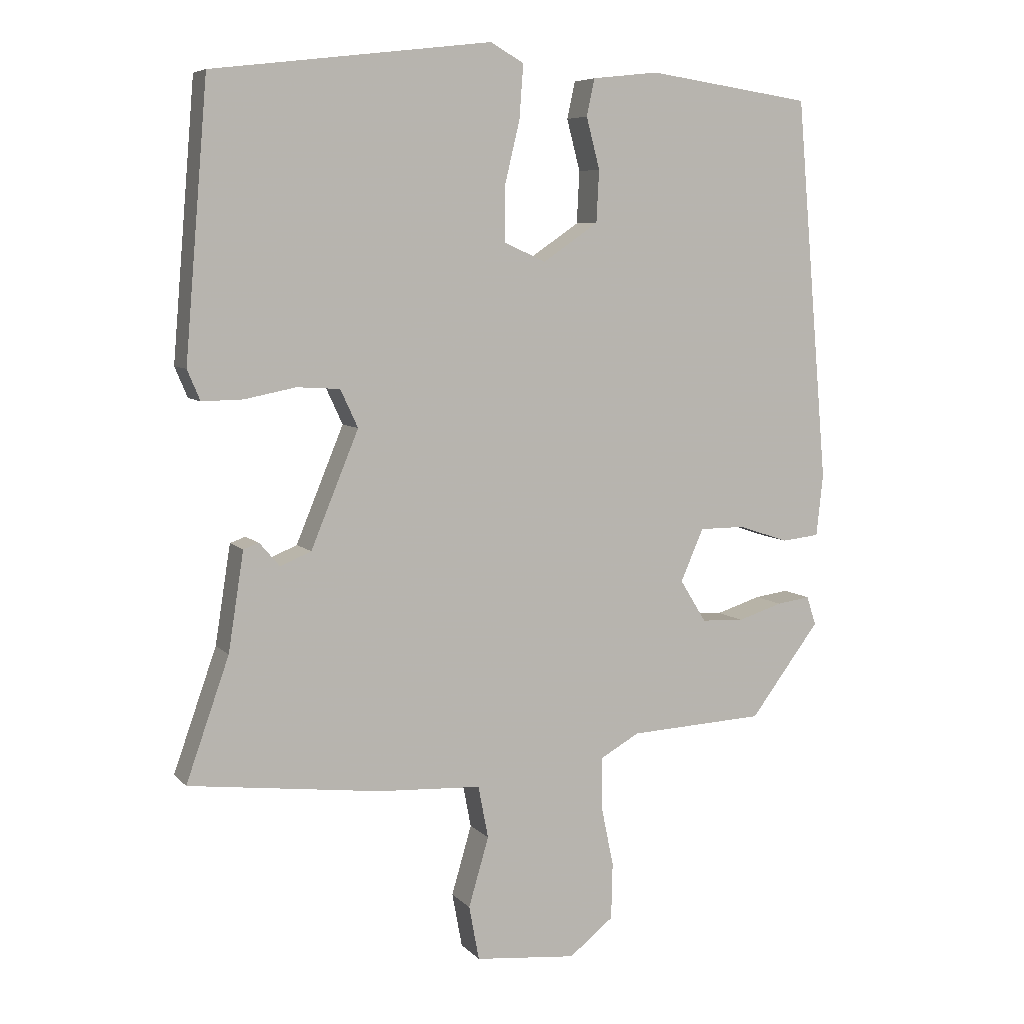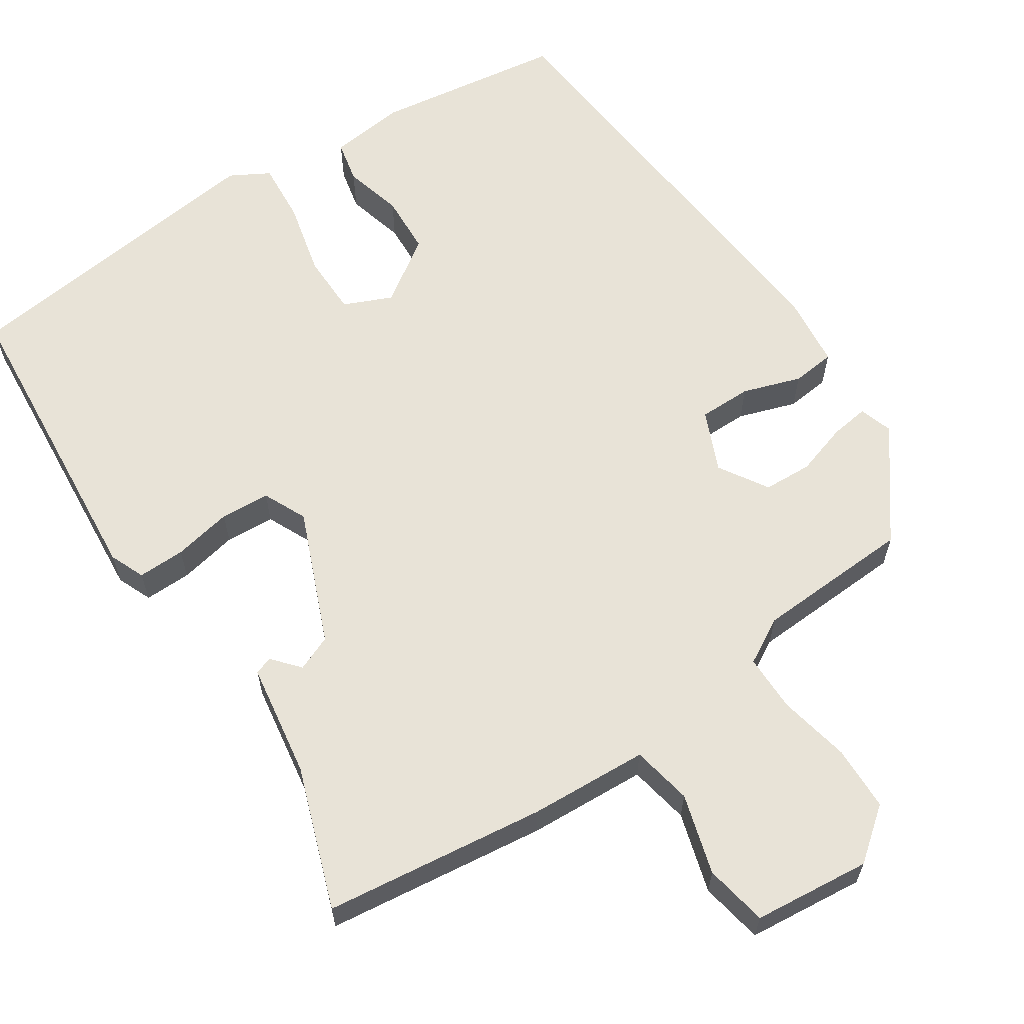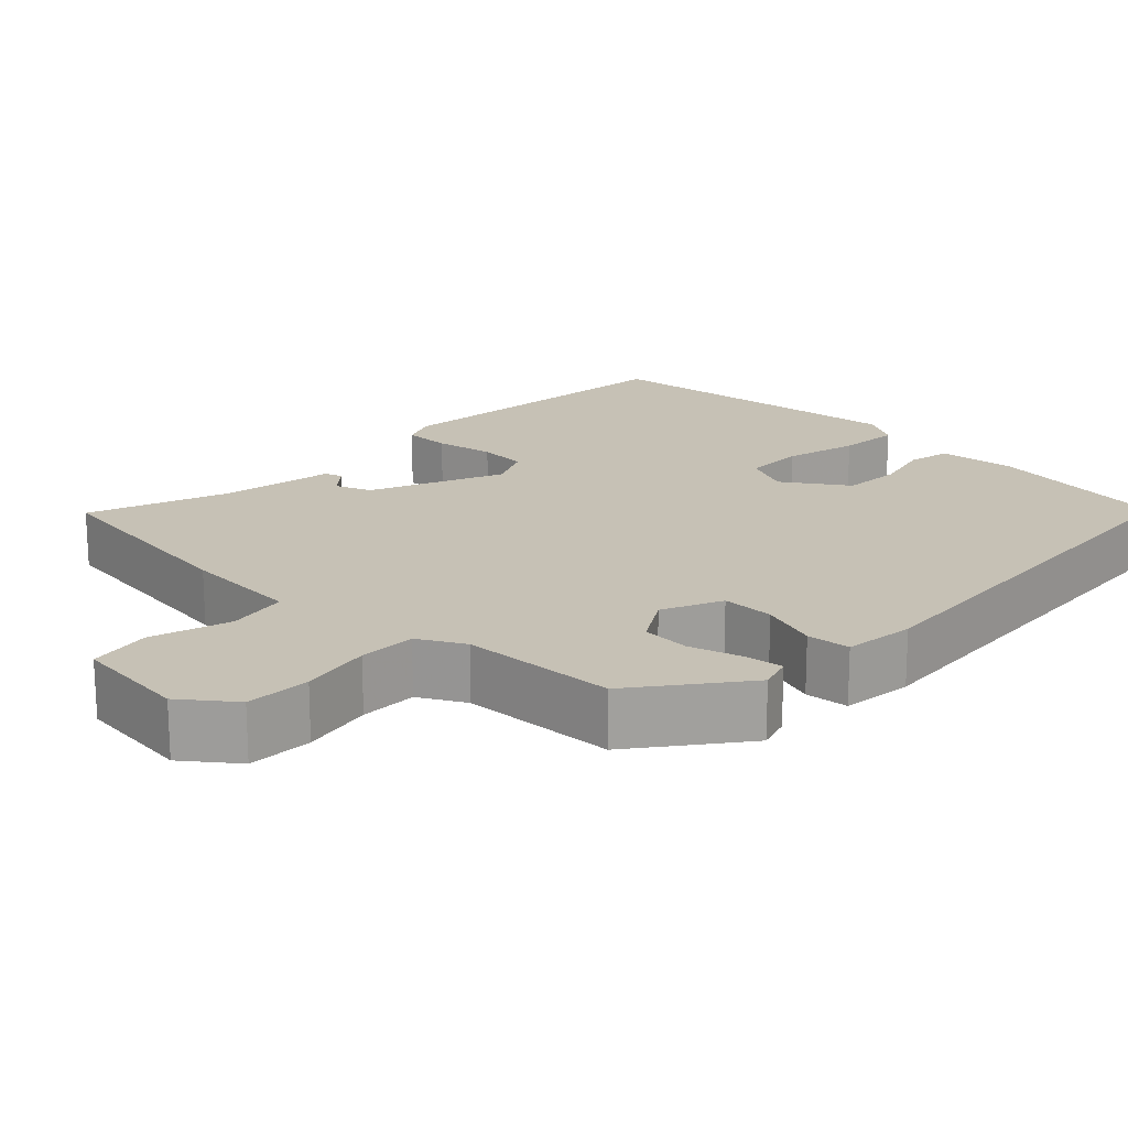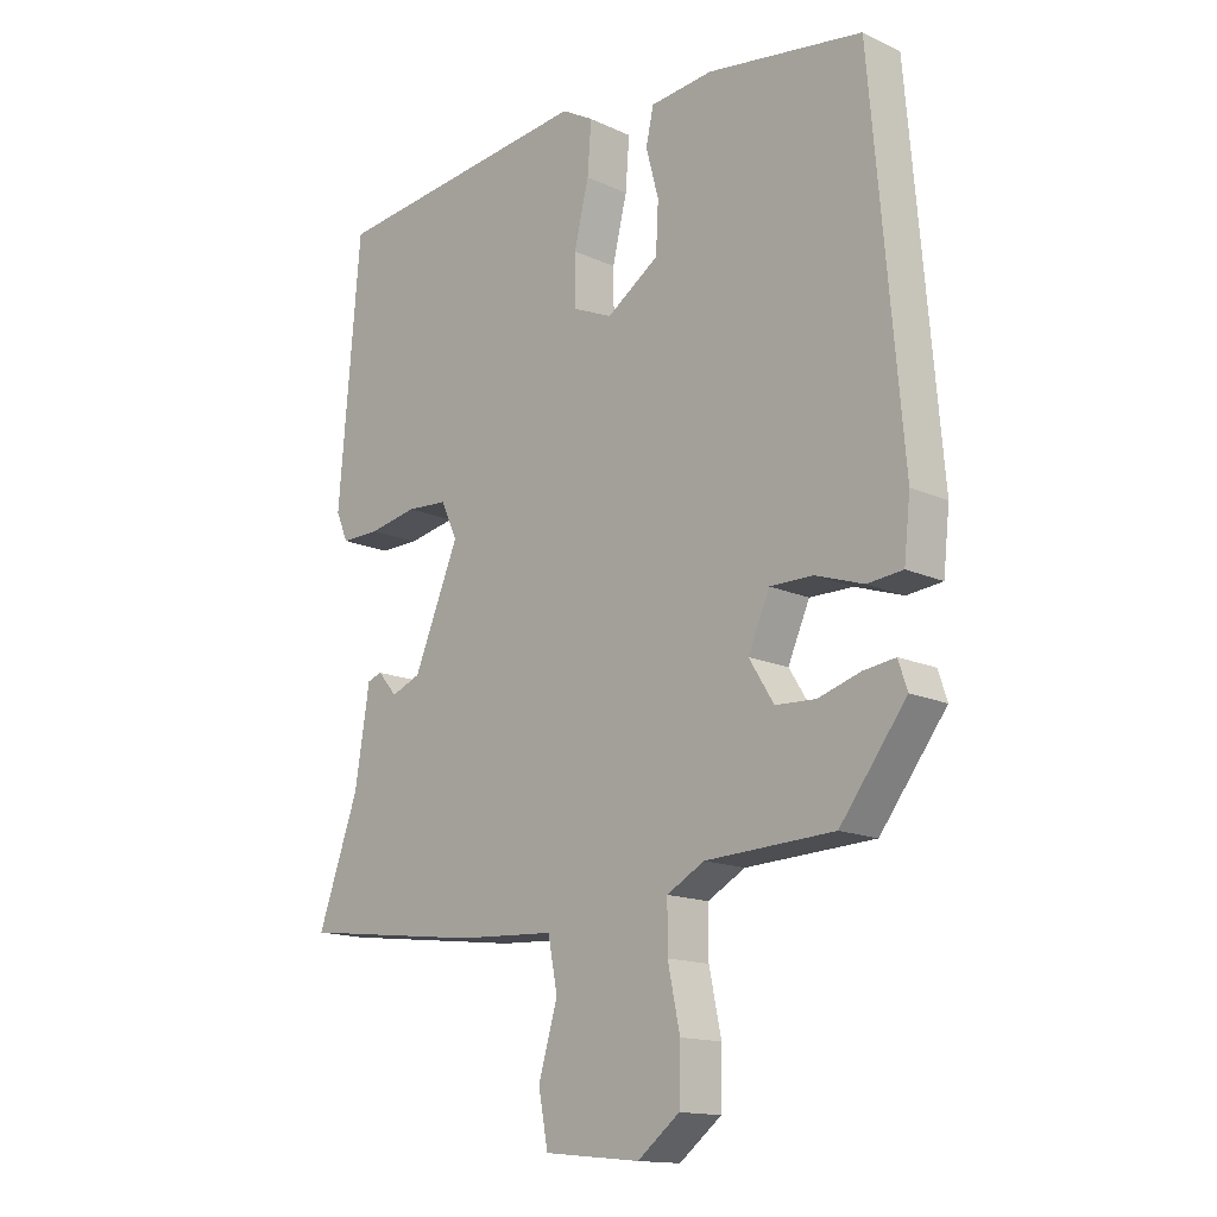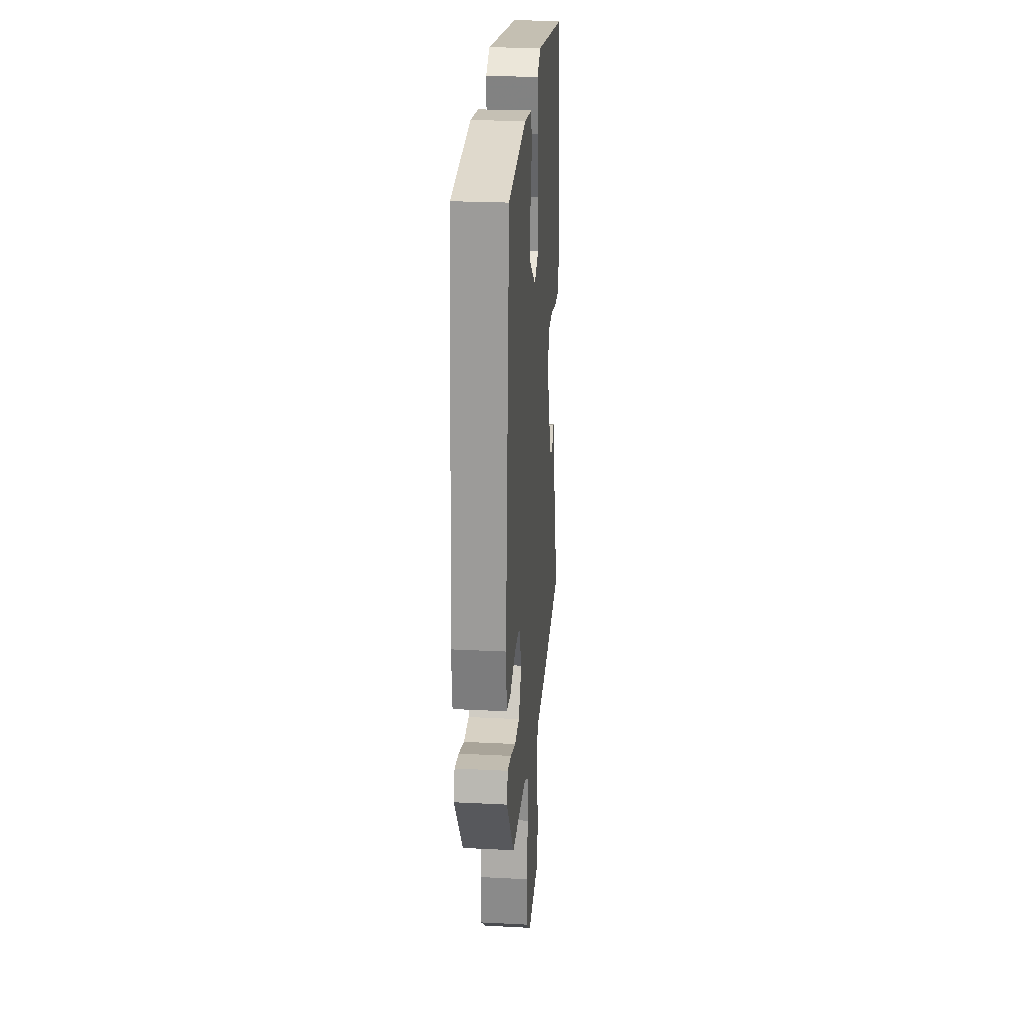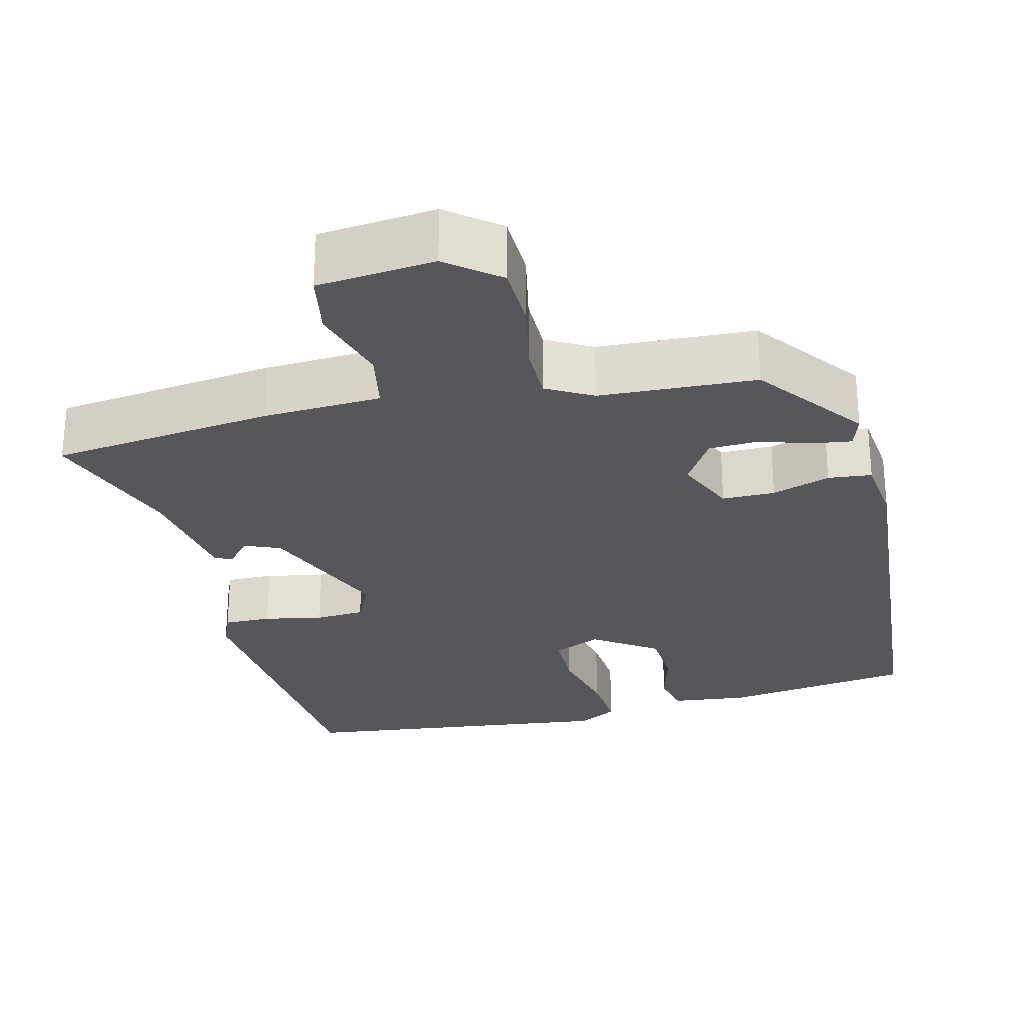
<metadata>
{"format":"obj","ext":"obj","renderer":"f3d","projection":"perspective","resolution":1024,"background":"white","views":[{"elev":6.9,"azim":157.5,"up":"+Z"},{"elev":62.3,"azim":146.5,"up":"+Y"},{"elev":18.8,"azim":-135.5,"up":"+Y"},{"elev":-14.8,"azim":-134.9,"up":"+Z"},{"elev":24.4,"azim":-85.2,"up":"+Z"},{"elev":-27.3,"azim":-166.1,"up":"+Y"}]}
</metadata>
<code>
v -0.42 0.07 0.477
v -0.176 0.07 0.512
v -0.077 0.07 0.501
v -0.065 0.07 0.446
v -0.085 0.07 0.37
v -0.081 0.07 0.293
v 0.001 0.07 0.237
v 0.063 0.07 0.264
v 0.064 0.07 0.343
v 0.041 0.07 0.439
v 0.035 0.07 0.519
v 0.085 0.07 0.547
v 0.5 0.07 0.497
v 0.534 0.07 0.093
v 0.515 0.07 0.048
v 0.454 0.07 0.049
v 0.378 0.07 0.064
v 0.314 0.07 0.06
v 0.288 0.07 0.004
v 0.359 0.07 -0.168
v 0.405 0.07 -0.187
v 0.435 0.07 -0.152
v 0.458 0.07 -0.16
v 0.481 0.07 -0.307
v 0.545 0.07 -0.489
v 0.259 0.07 -0.524
v 0.106 0.07 -0.532
v 0.091 0.07 -0.61
v 0.121 0.07 -0.713
v 0.106 0.07 -0.794
v -0.045 0.07 -0.809
v -0.111 0.07 -0.757
v -0.113 0.07 -0.673
v -0.094 0.07 -0.581
v -0.094 0.07 -0.507
v -0.153 0.07 -0.474
v -0.355 0.07 -0.464
v -0.459 0.07 -0.326
v -0.445 0.07 -0.283
v -0.395 0.07 -0.29
v -0.328 0.07 -0.311
v -0.265 0.07 -0.308
v -0.226 0.07 -0.245
v -0.26 0.07 -0.167
v -0.328 0.07 -0.167
v -0.403 0.07 -0.192
v -0.459 0.07 -0.186
v -0.469 0.07 -0.094
v -0.42 0 0.477
v -0.176 0 0.512
v -0.077 0 0.501
v -0.065 0 0.446
v -0.085 0 0.37
v -0.081 0 0.293
v 0.001 0 0.237
v 0.063 0 0.264
v 0.064 0 0.343
v 0.041 0 0.439
v 0.035 0 0.519
v 0.085 0 0.547
v 0.5 0 0.497
v 0.534 0 0.093
v 0.515 0 0.048
v 0.454 0 0.049
v 0.378 0 0.064
v 0.314 0 0.06
v 0.288 0 0.004
v 0.359 0 -0.168
v 0.405 0 -0.187
v 0.435 0 -0.152
v 0.458 0 -0.16
v 0.481 0 -0.307
v 0.545 0 -0.489
v 0.259 0 -0.524
v 0.106 0 -0.532
v 0.091 0 -0.61
v 0.121 0 -0.713
v 0.106 0 -0.794
v -0.045 0 -0.809
v -0.111 0 -0.757
v -0.113 0 -0.673
v -0.094 0 -0.581
v -0.094 0 -0.507
v -0.153 0 -0.474
v -0.355 0 -0.464
v -0.459 0 -0.326
v -0.445 0 -0.283
v -0.395 0 -0.29
v -0.328 0 -0.311
v -0.265 0 -0.308
v -0.226 0 -0.245
v -0.26 0 -0.167
v -0.328 0 -0.167
v -0.403 0 -0.192
v -0.459 0 -0.186
v -0.469 0 -0.094
f 45 46 47 48
f 44 45 48 1
f 43 44 1 2
f 38 39 40 41
f 36 37 38 41
f 35 36 41 42
f 31 32 33 34
f 31 34 35
f 28 29 30 31
f 27 28 31 35
f 24 25 26 27
f 21 22 23 24
f 20 21 24 27
f 19 20 27 35
f 14 15 16 17
f 14 17 18
f 13 14 18
f 9 10 11 12
f 8 9 12 13
f 2 3 4 5
f 43 2 5 6
f 19 35 42 43
f 19 43 6 7
f 8 13 18 19
f 7 8 19
f 96 95 94 93
f 49 96 93 92
f 50 49 92 91
f 89 88 87 86
f 89 86 85 84
f 90 89 84 83
f 82 81 80 79
f 83 82 79
f 79 78 77 76
f 83 79 76 75
f 75 74 73 72
f 72 71 70 69
f 75 72 69 68
f 83 75 68 67
f 65 64 63 62
f 66 65 62
f 66 62 61
f 60 59 58 57
f 61 60 57 56
f 53 52 51 50
f 54 53 50 91
f 91 90 83 67
f 55 54 91 67
f 67 66 61 56
f 67 56 55
f 1 49 50 2
f 2 50 51 3
f 3 51 52 4
f 4 52 53 5
f 5 53 54 6
f 6 54 55 7
f 7 55 56 8
f 8 56 57 9
f 9 57 58 10
f 10 58 59 11
f 11 59 60 12
f 12 60 61 13
f 13 61 62 14
f 14 62 63 15
f 15 63 64 16
f 16 64 65 17
f 17 65 66 18
f 18 66 67 19
f 19 67 68 20
f 20 68 69 21
f 21 69 70 22
f 22 70 71 23
f 23 71 72 24
f 24 72 73 25
f 25 73 74 26
f 26 74 75 27
f 27 75 76 28
f 28 76 77 29
f 29 77 78 30
f 30 78 79 31
f 31 79 80 32
f 32 80 81 33
f 33 81 82 34
f 34 82 83 35
f 35 83 84 36
f 36 84 85 37
f 37 85 86 38
f 38 86 87 39
f 39 87 88 40
f 40 88 89 41
f 41 89 90 42
f 42 90 91 43
f 43 91 92 44
f 44 92 93 45
f 45 93 94 46
f 46 94 95 47
f 47 95 96 48
f 48 96 49 1

</code>
